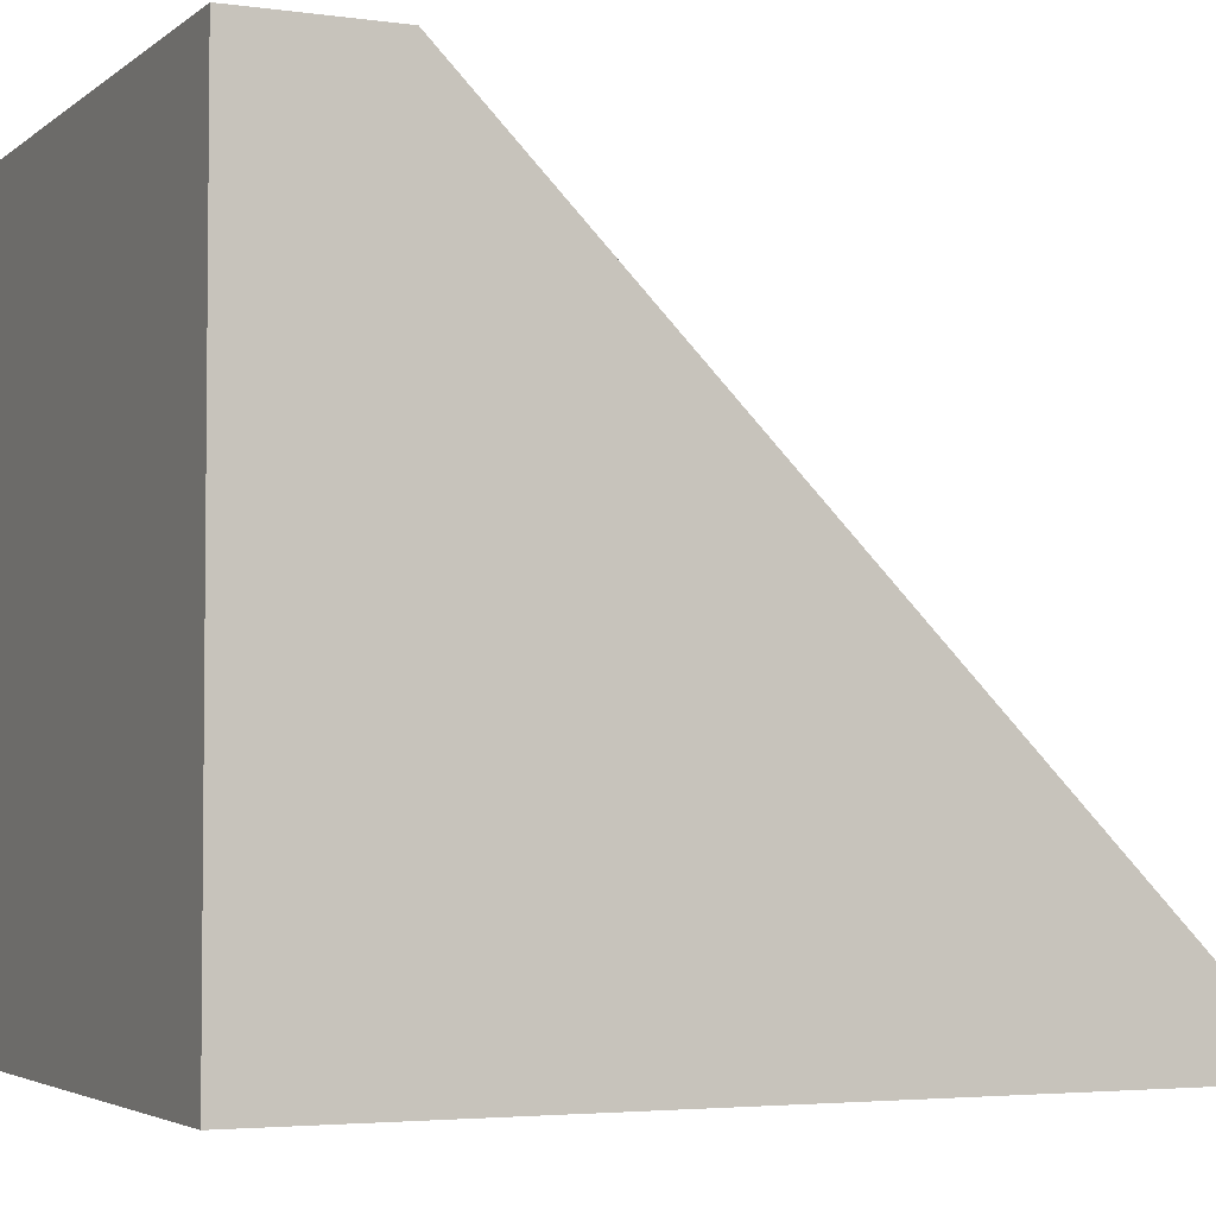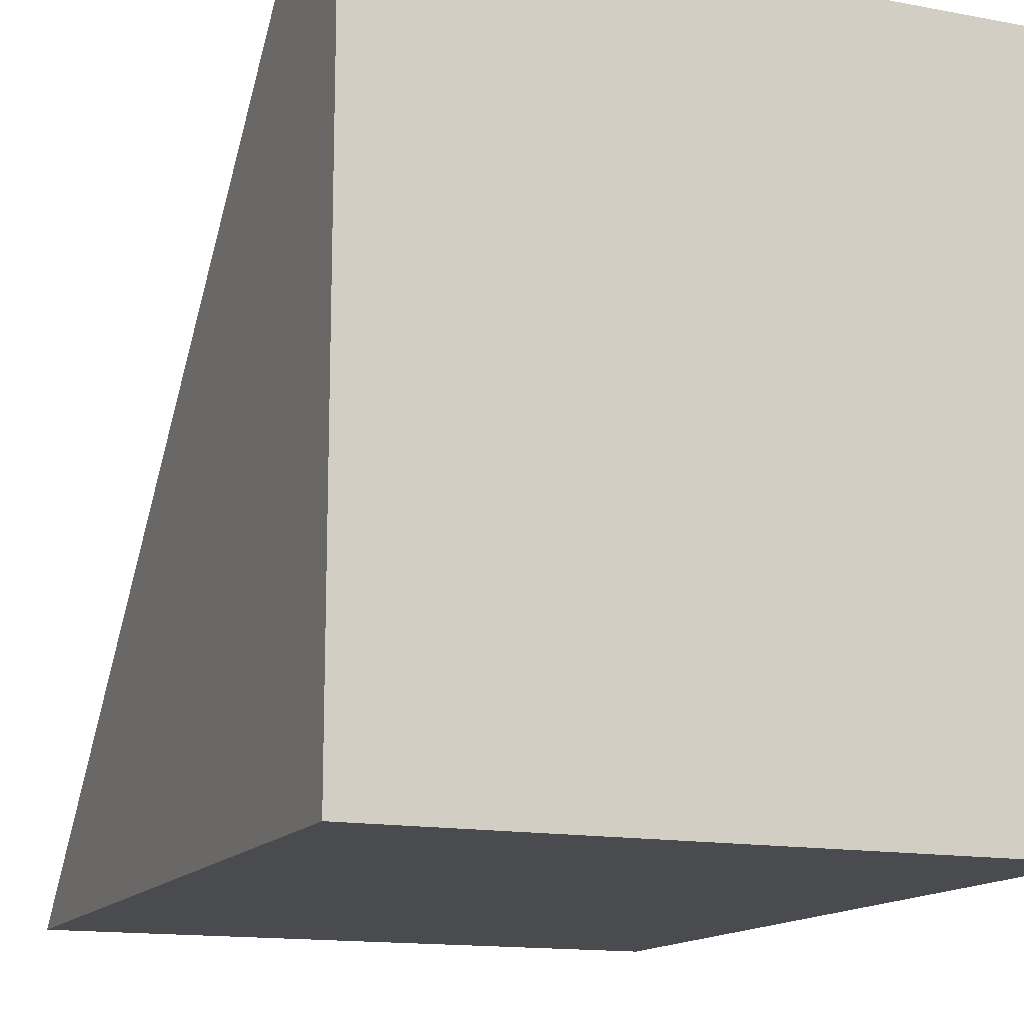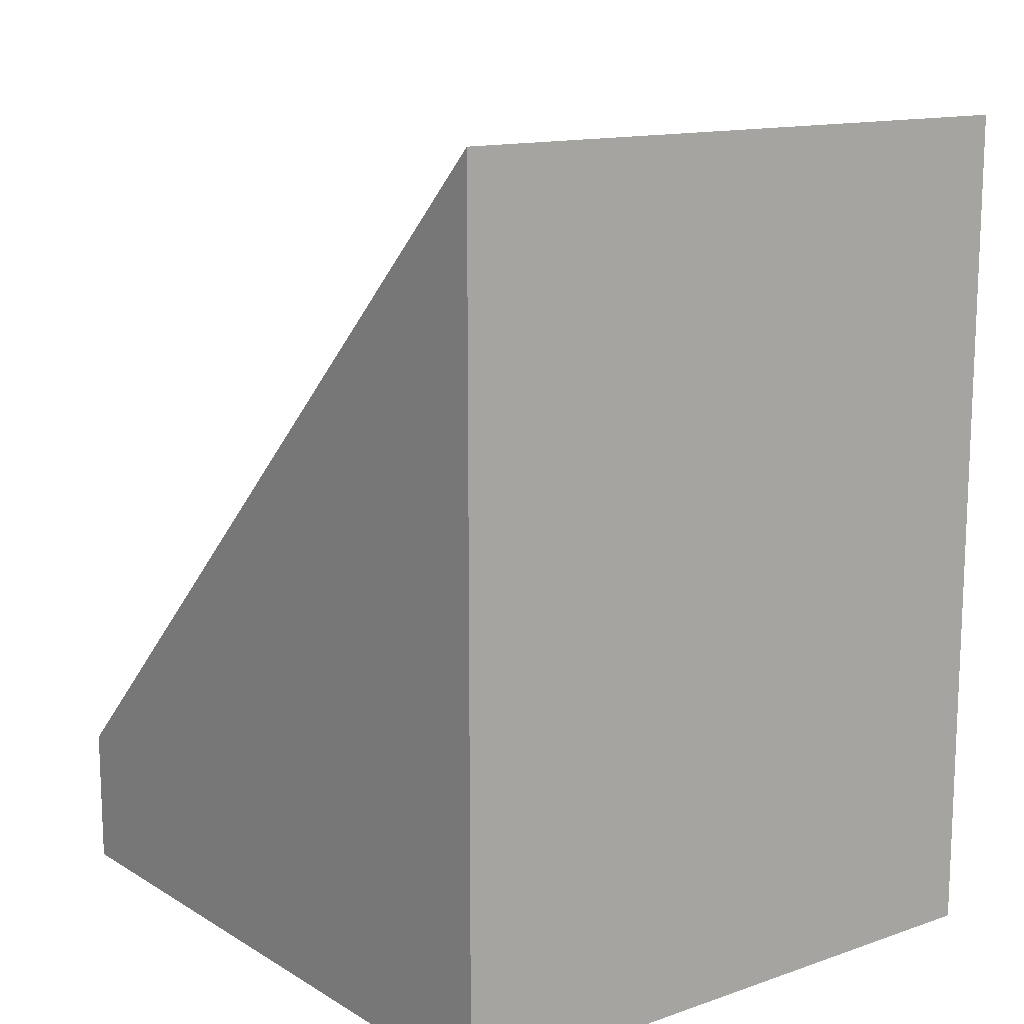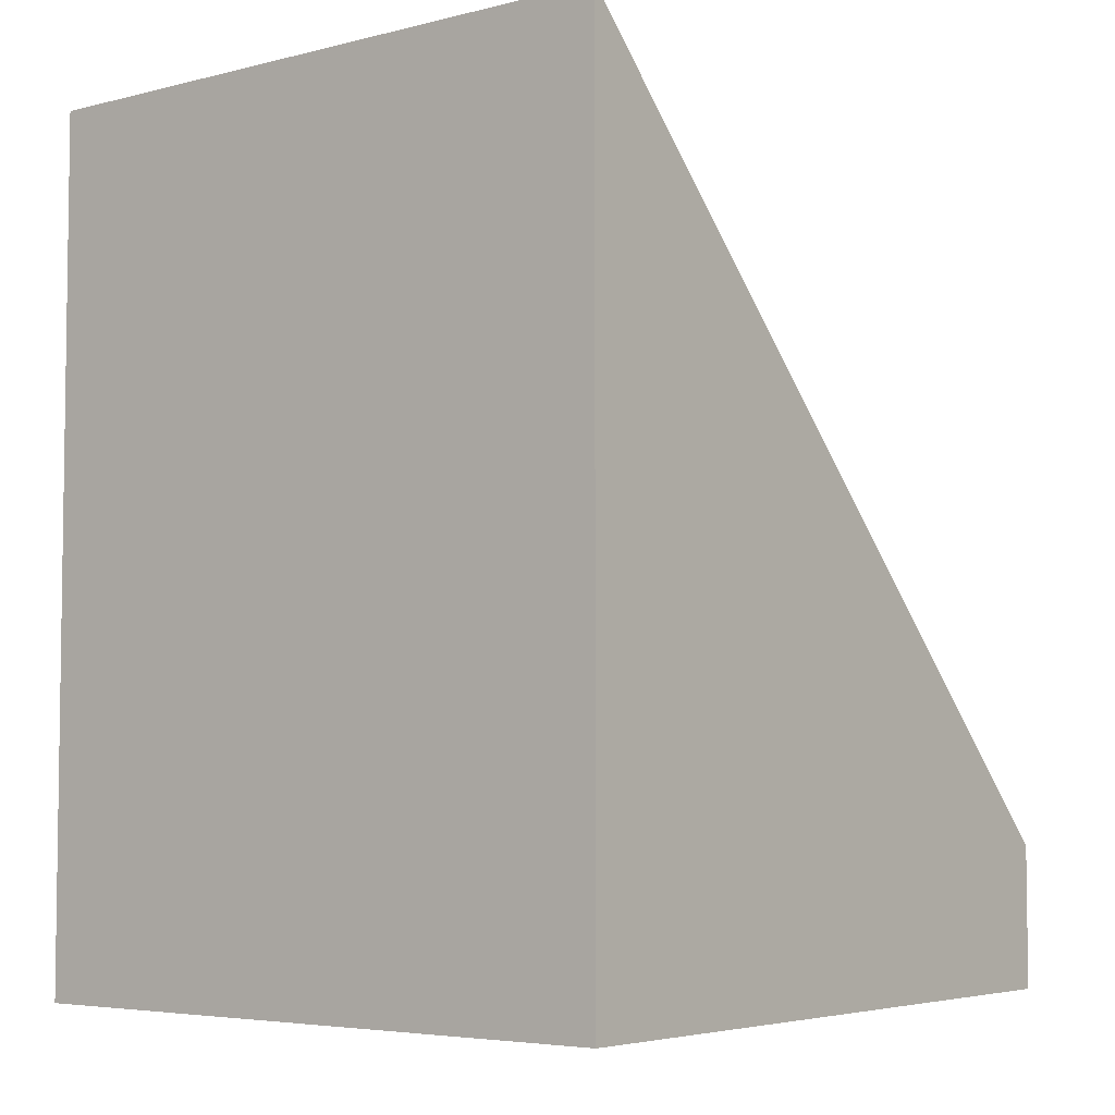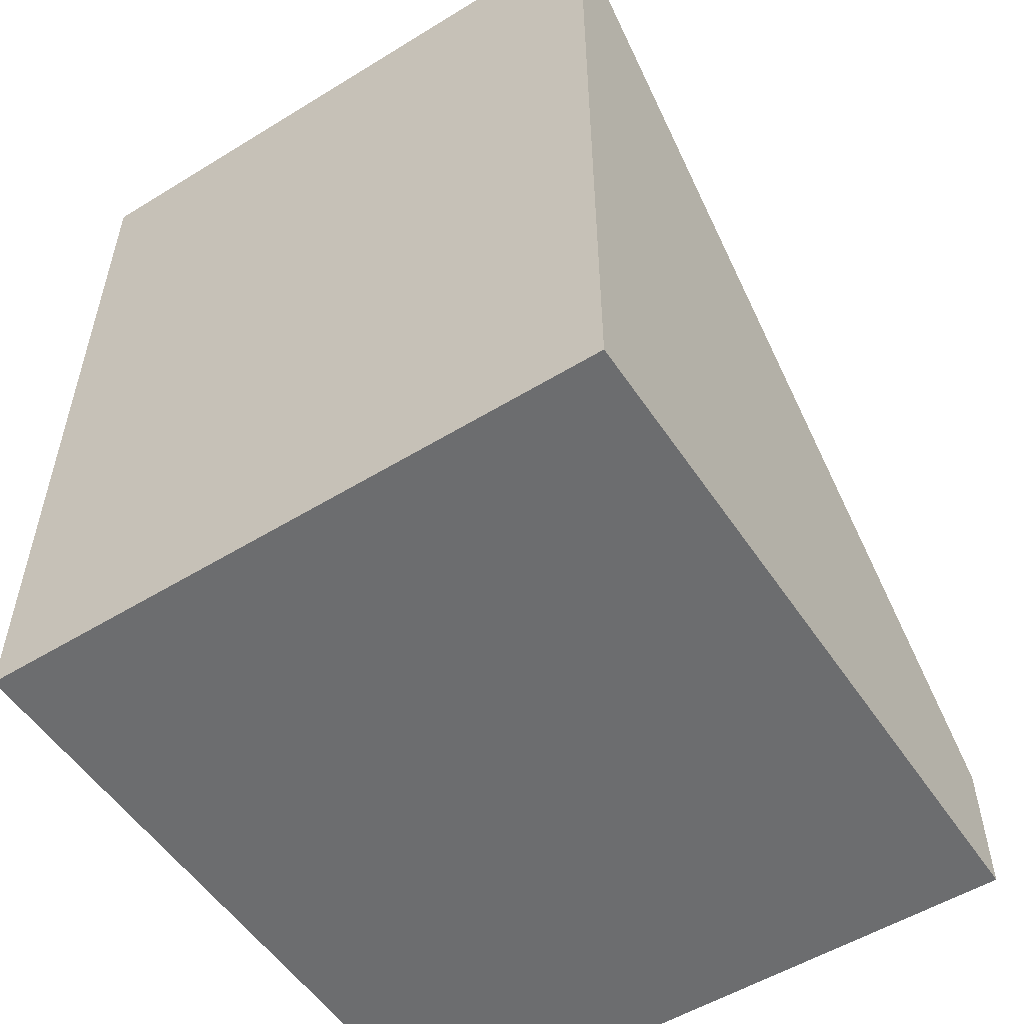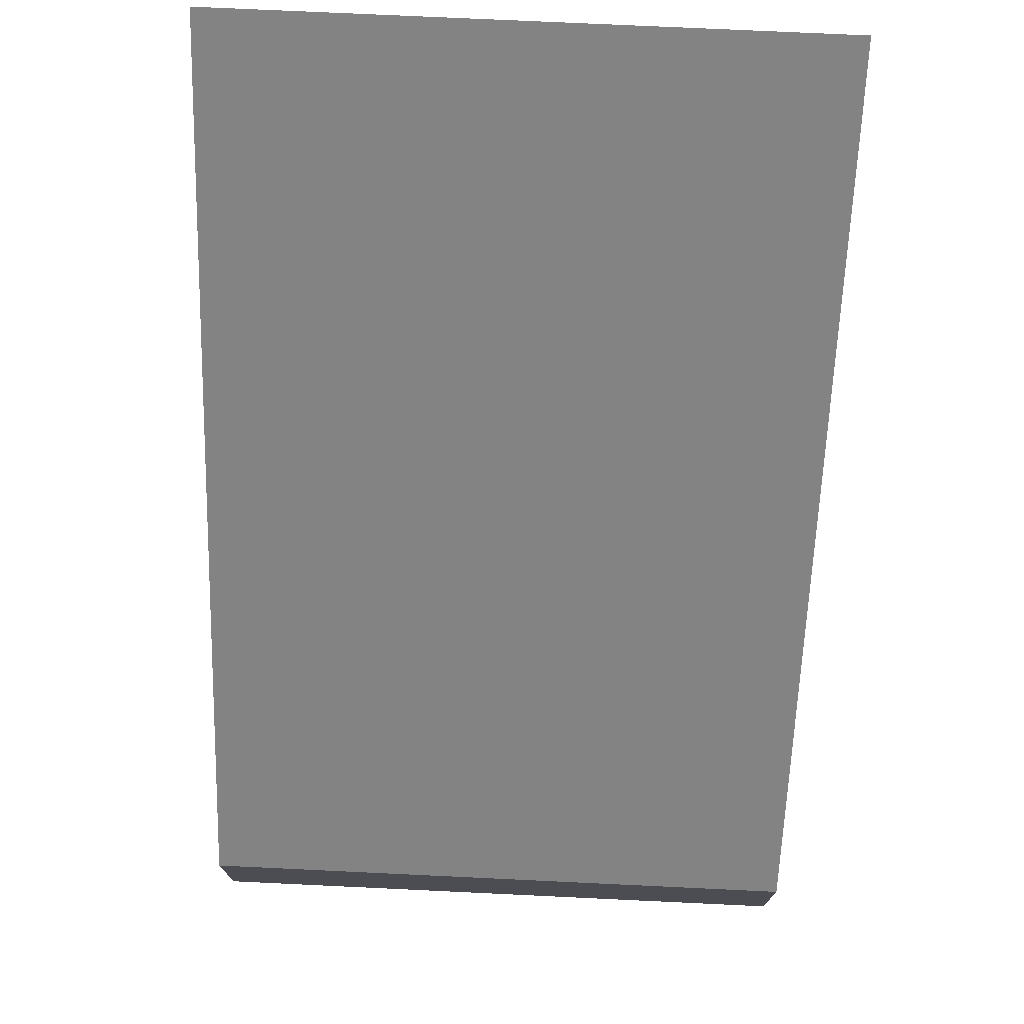
<metadata>
{"format":"obj","ext":"obj","renderer":"f3d","projection":"perspective","resolution":1024,"background":"white","views":[{"elev":-3.7,"azim":65.2,"up":"+Z"},{"elev":-14.3,"azim":-22.4,"up":"+Z"},{"elev":13.6,"azim":142.5,"up":"+Y"},{"elev":-5.0,"azim":-141.6,"up":"+Y"},{"elev":-53.9,"azim":-146.9,"up":"+Y"},{"elev":73.7,"azim":2.7,"up":"+Y"}]}
</metadata>
<code>
o struct_large_straight_ramp
g struct_large_straight_ramp
v 0.05 0 -0.5
v 0.05 -0.2 -0.5
v 0.95 -0.2 -0.5
v 0.95 0 -0.5
v 0.95 -0.2 0.5
v 0.95 -0 0.5
v 0.05 -0 0.5
v 0.05 -0.2 0.5
v 0.95 1 -0.5
v 0.05 1 -0.5
f 4 3 1
f 10 9 1
f 3 2 1
f 9 4 1
f 6 5 4
f 5 3 4
f 9 6 4
f 7 8 6
f 8 5 6
f 7 6 9
f 7 9 10
f 1 7 10
f 2 8 7
f 1 2 7
f 2 3 5
f 2 5 8

</code>
